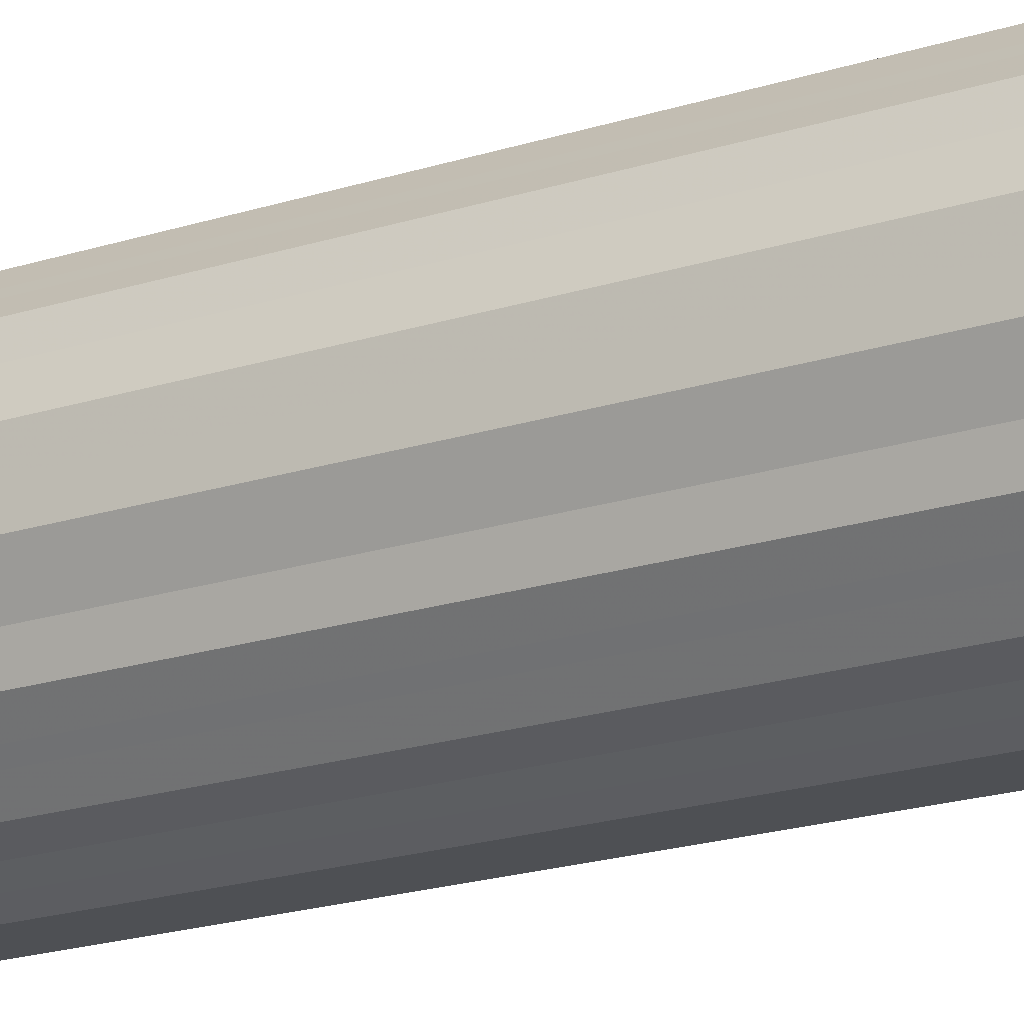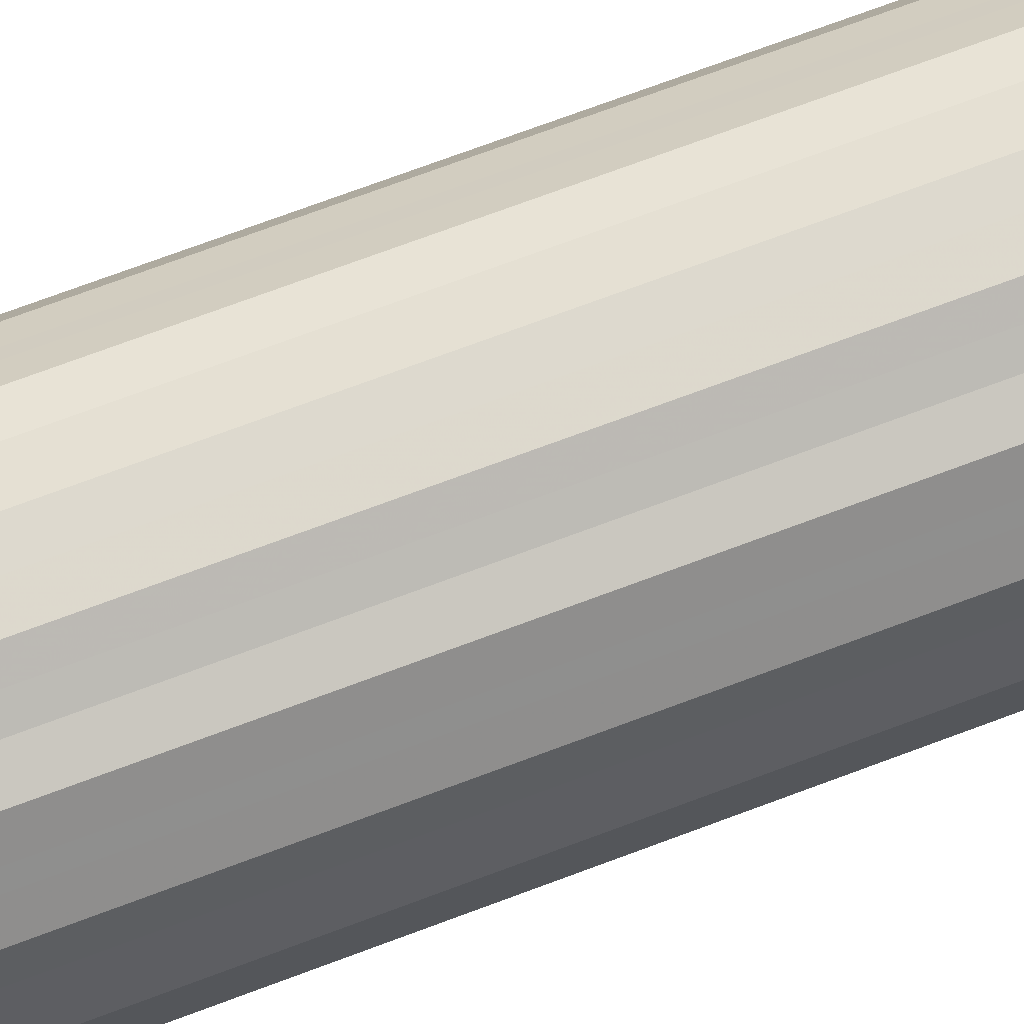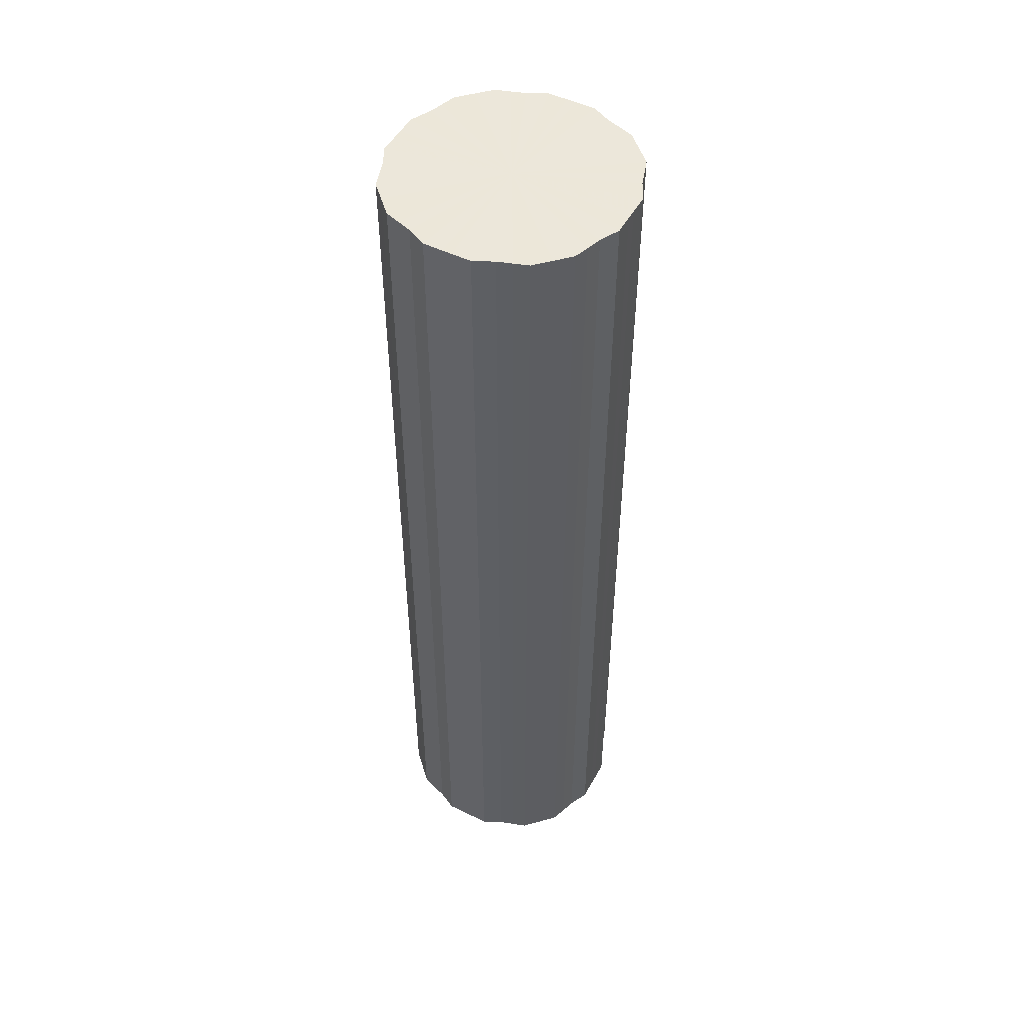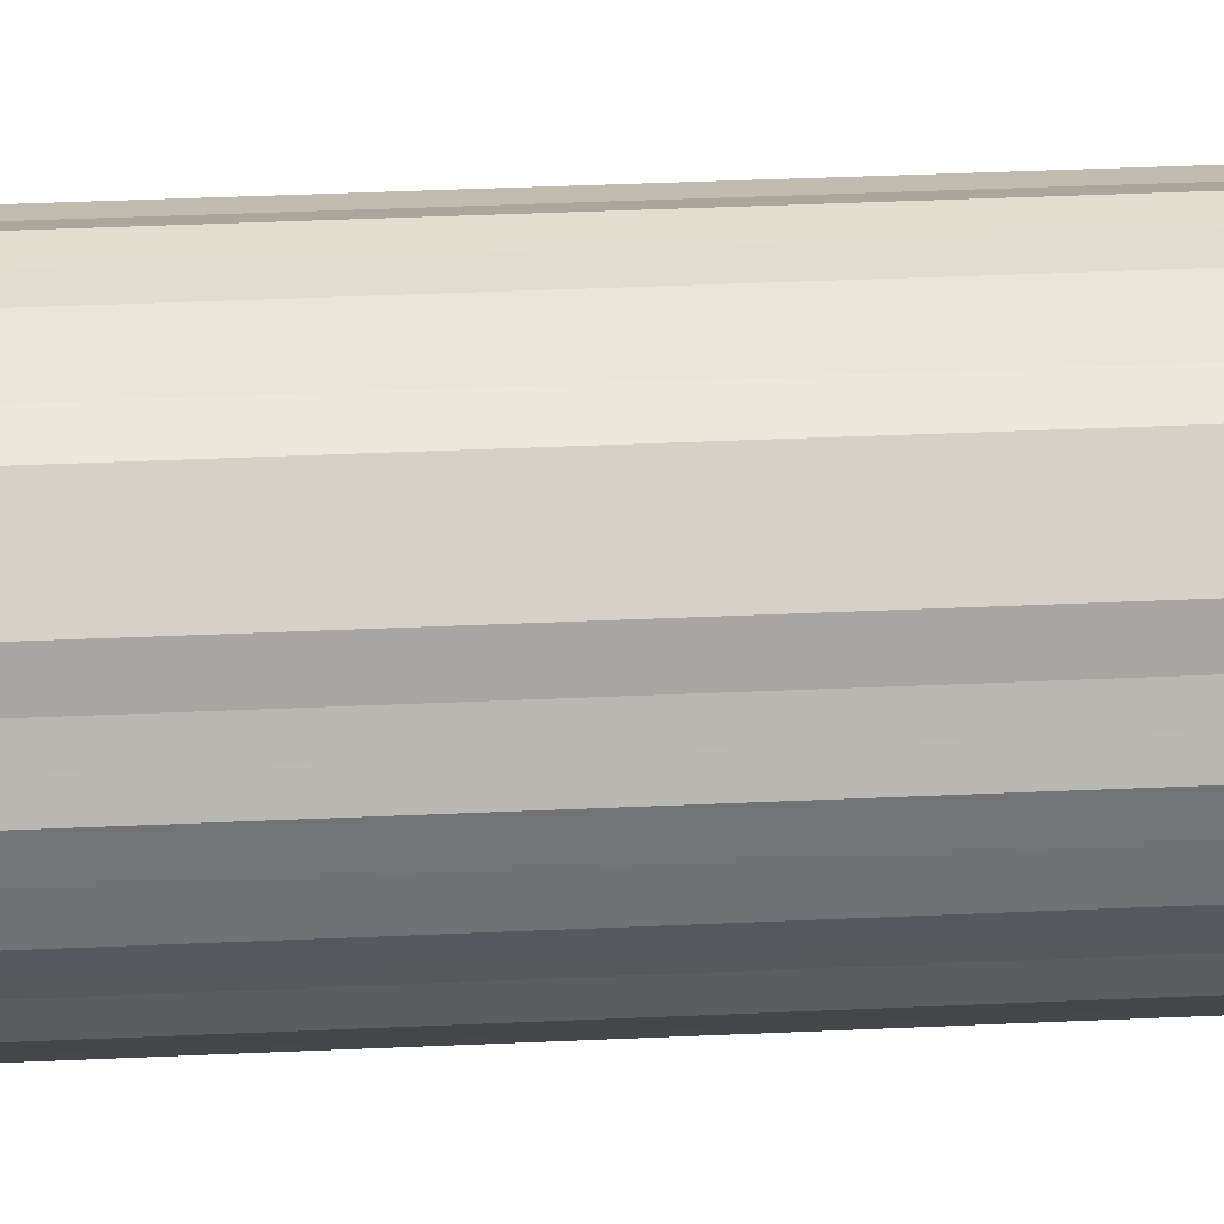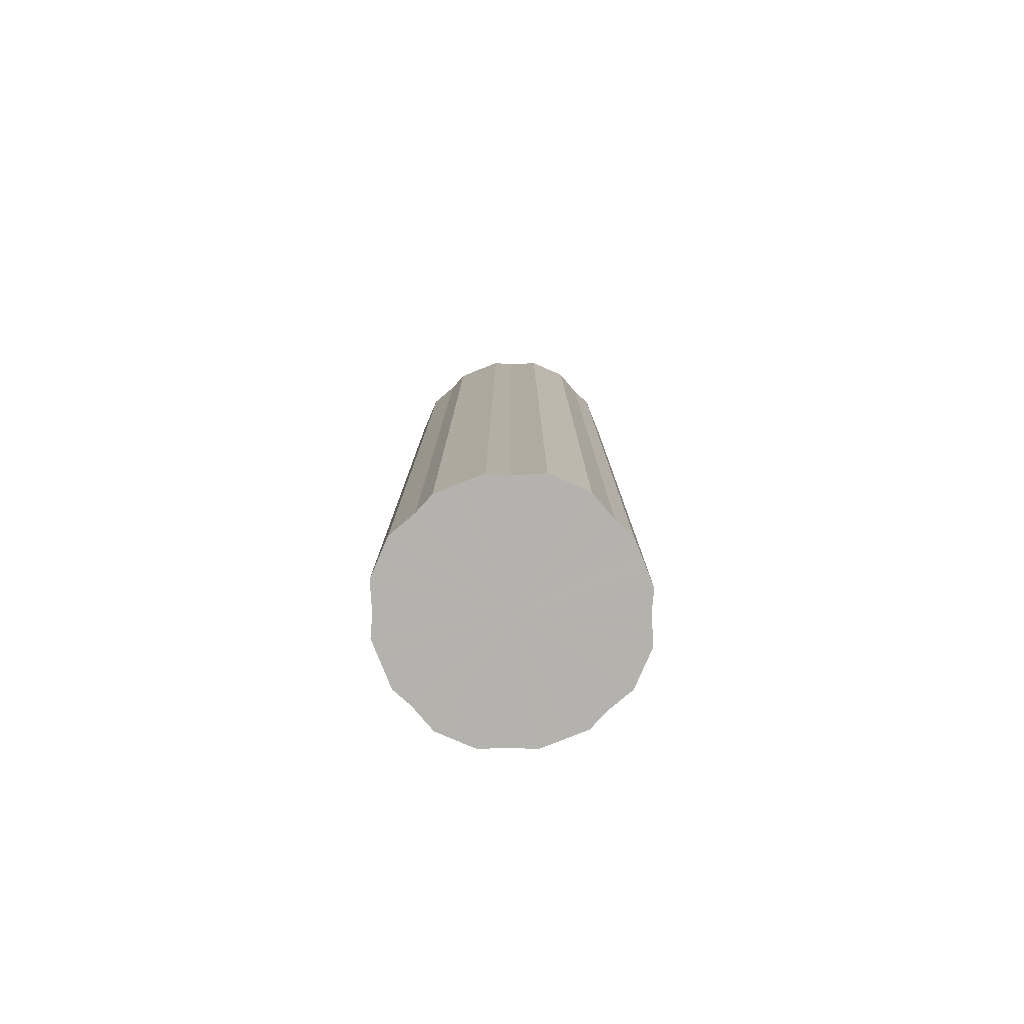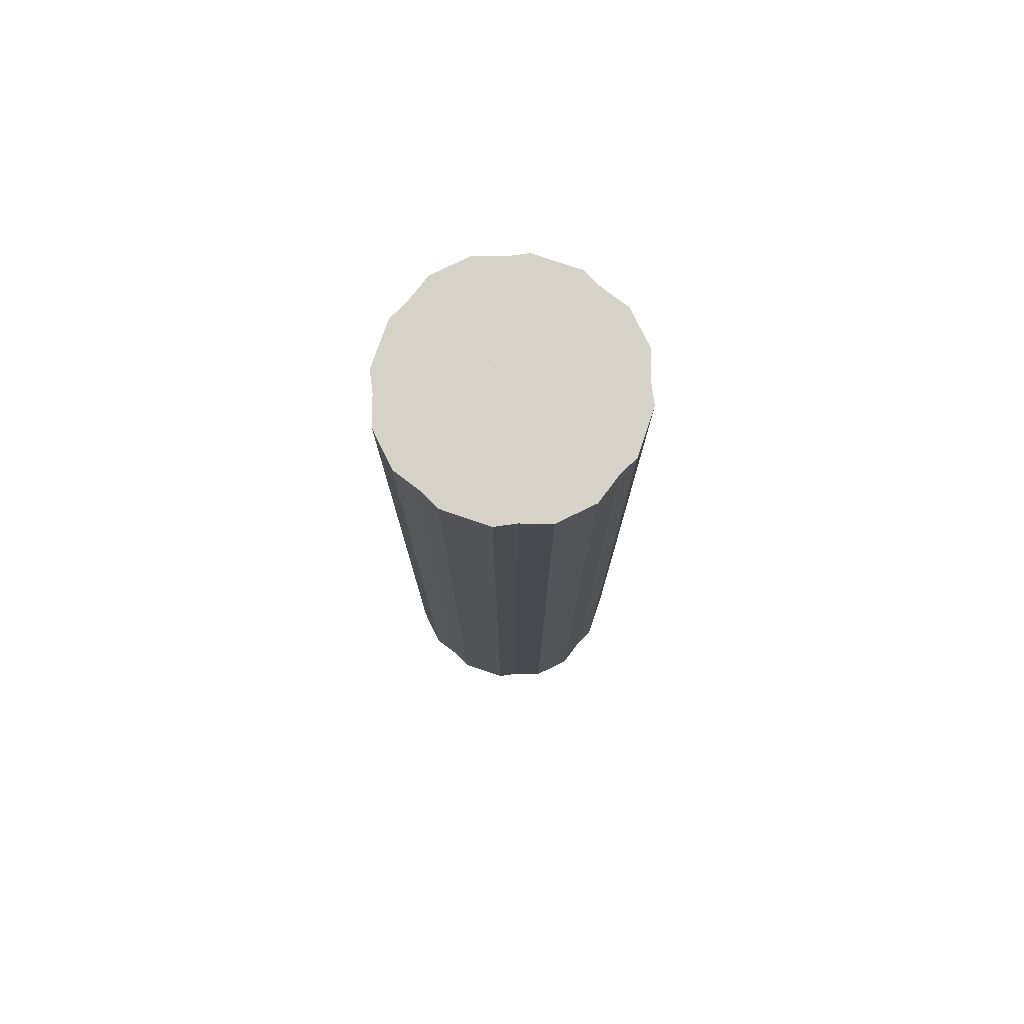
<metadata>
{"format":"obj","ext":"obj","renderer":"f3d","projection":"perspective","resolution":1024,"background":"white","views":[{"elev":-18.9,"azim":122.2,"up":"+Y"},{"elev":71.8,"azim":69.4,"up":"+Y"},{"elev":50.3,"azim":-106.9,"up":"+Z"},{"elev":34.6,"azim":-93.6,"up":"+Y"},{"elev":-79.7,"azim":-23.3,"up":"+Z"},{"elev":77.3,"azim":-26.1,"up":"+Z"}]}
</metadata>
<code>
o 22098
v 2242 1878 13.85
v 2242 1878 13.85
v 2242 1878 12.43
v 2242 1878 13.85
v 2242 1878 12.43
v 2242 1878 13.85
v 2242 1878 12.43
v 2242 1878 13.85
v 2242 1878 12.43
v 2242 1878 13.85
v 2242 1878 12.43
v 2242 1878 13.85
v 2242 1878 12.43
v 2242 1878 13.85
v 2242 1878 12.43
v 2242 1878 13.85
v 2242 1878 12.43
v 2242 1878 13.85
v 2242 1878 12.43
v 2242 1878 13.85
v 2242 1878 12.43
v 2242 1878 13.85
v 2242 1878 12.43
v 2242 1878 13.85
v 2242 1878 12.43
v 2242 1878 13.85
v 2242 1878 12.43
v 2242 1878 13.85
v 2242 1878 12.43
v 2242 1878 13.85
v 2242 1878 12.43
v 2242 1878 13.85
v 2242 1878 12.43
v 2242 1878 13.85
v 2242 1878 12.43
v 2242 1878 13.85
v 2242 1878 12.43
v 2242 1878 13.85
v 2242 1878 12.43
v 2242 1878 13.85
v 2242 1878 12.43
v 2242 1878 13.85
v 2242 1878 12.43
v 2242 1878 13.85
v 2242 1878 12.43
v 2242 1878 13.85
v 2242 1878 12.43
v 2242 1878 13.85
v 2242 1878 12.43
v 2242 1878 13.85
v 2242 1878 12.43
v 2242 1878 13.85
v 2242 1878 12.43
v 2242 1878 13.85
v 2242 1878 12.43
v 2242 1878 13.85
v 2242 1878 12.43
v 2242 1878 13.85
v 2242 1878 12.43
v 2242 1878 13.85
v 2242 1878 12.43
v 2242 1878 13.85
v 2242 1878 12.43
v 2242 1878 13.85
v 2242 1878 12.43
v 2242 1878 13.85
v 2242 1878 12.43
v 2242 1878 13.85
v 2242 1878 12.43
v 2242 1878 13.85
v 2242 1878 12.43
v 2242 1878 13.85
v 2242 1878 12.43
v 2242 1878 13.85
v 2242 1878 12.43
v 2242 1878 13.85
v 2242 1878 12.43
v 2242 1878 13.85
v 2242 1878 12.43
v 2242 1878 13.85
v 2242 1878 12.43
v 2242 1878 13.85
v 2242 1878 12.43
v 2242 1878 13.85
v 2242 1878 12.43
v 2242 1878 13.85
v 2242 1878 12.43
v 2242 1878 12.43
v 2242 1878 12.43
v 2242 1878 13.85
v 2242 1878 12.43
v 2242 1878 13.85
v 2242 1878 12.43
v 2242 1878 12.43
v 2242 1878 13.85
v 2242 1878 12.43
v 2242 1878 13.85
v 2242 1878 13.85
v 2242 1878 12.43
v 2242 1878 12.43
v 2242 1878 13.85
v 2242 1878 12.43
v 2242 1878 13.85
v 2242 1878 13.85
v 2242 1878 12.43
v 2242 1878 12.43
v 2242 1878 13.85
v 2242 1878 12.43
v 2242 1878 13.85
v 2242 1878 13.85
v 2242 1878 12.43
v 2242 1878 12.43
v 2242 1878 13.85
v 2242 1878 12.43
v 2242 1878 13.85
v 2242 1878 13.85
v 2242 1878 12.43
v 2242 1878 12.43
v 2242 1878 13.85
v 2242 1878 12.43
v 2242 1878 13.85
v 2242 1878 13.85
v 2242 1878 12.43
v 2242 1878 12.43
v 2242 1878 13.85
v 2242 1878 12.43
v 2242 1878 13.85
v 2242 1878 13.85
v 2242 1878 12.43
v 2242 1878 12.43
v 2242 1878 13.85
v 2242 1878 12.43
v 2242 1878 13.85
v 2242 1878 13.85
v 2242 1878 12.43
v 2242 1878 12.43
v 2242 1878 13.85
v 2242 1878 12.43
v 2242 1878 13.85
v 2242 1878 13.85
v 2242 1878 12.43
v 2242 1878 12.43
v 2242 1878 13.85
v 2242 1878 12.43
v 2242 1878 13.85
v 2242 1878 13.85
v 2242 1878 12.43
v 2242 1878 12.43
v 2242 1878 13.85
v 2242 1878 12.43
v 2242 1878 13.85
v 2242 1878 13.85
v 2242 1878 12.43
v 2242 1878 12.43
v 2242 1878 13.85
v 2242 1878 12.43
v 2242 1878 13.85
v 2242 1878 13.85
v 2242 1878 12.43
v 2242 1878 12.43
v 2242 1878 13.85
v 2242 1878 12.43
v 2242 1878 13.85
v 2242 1878 13.85
v 2242 1878 12.43
v 2242 1878 12.43
v 2242 1878 13.85
v 2242 1878 12.43
v 2242 1878 13.85
v 2242 1878 13.85
v 2242 1878 12.43
v 2242 1878 12.43
v 2242 1878 13.85
v 2242 1878 12.43
v 2242 1878 13.85
v 2242 1878 13.85
v 2242 1878 13.85
v 2242 1878 13.85
v 2242 1878 13.85
v 2242 1878 13.85
v 2242 1878 13.85
v 2242 1878 13.85
v 2242 1878 13.85
v 2242 1878 13.85
v 2242 1878 13.85
v 2242 1878 13.85
v 2242 1878 13.85
v 2242 1878 13.85
v 2242 1878 13.85
v 2242 1878 13.85
v 2242 1878 13.85
v 2242 1878 13.85
v 2242 1878 13.85
v 2242 1878 13.85
v 2242 1878 13.85
v 2242 1878 13.85
v 2242 1878 13.85
v 2242 1878 13.85
v 2242 1878 13.85
v 2242 1878 13.85
v 2242 1878 13.85
v 2242 1878 13.85
v 2242 1878 13.85
v 2242 1878 13.85
v 2242 1878 13.85
v 2242 1878 13.85
v 2242 1878 13.85
v 2242 1878 13.85
v 2242 1878 13.85
v 2242 1878 13.85
v 2242 1878 13.85
v 2242 1878 13.85
v 2242 1878 13.85
v 2242 1878 13.85
v 2242 1878 13.85
v 2242 1878 13.85
v 2242 1878 13.85
v 2242 1878 13.85
v 2242 1878 13.85
v 2242 1878 13.85
v 2242 1878 13.85
v 2242 1878 12.43
v 2242 1878 12.43
v 2242 1878 12.43
v 2242 1878 12.43
v 2242 1878 12.43
v 2242 1878 12.43
v 2242 1878 12.43
v 2242 1878 12.43
v 2242 1878 12.43
v 2242 1878 12.43
v 2242 1878 12.43
v 2242 1878 12.43
v 2242 1878 12.43
v 2242 1878 12.43
v 2242 1878 12.43
v 2242 1878 12.43
v 2242 1878 12.43
v 2242 1878 12.43
v 2242 1878 12.43
v 2242 1878 12.43
v 2242 1878 12.43
v 2242 1878 12.43
v 2242 1878 12.43
v 2242 1878 12.43
v 2242 1878 12.43
v 2242 1878 12.43
v 2242 1878 12.43
v 2242 1878 12.43
v 2242 1878 12.43
v 2242 1878 12.43
v 2242 1878 12.43
v 2242 1878 12.43
v 2242 1878 12.43
v 2242 1878 12.43
v 2242 1878 12.43
v 2242 1878 12.43
v 2242 1878 12.43
v 2242 1878 12.43
v 2242 1878 12.43
v 2242 1878 12.43
v 2242 1878 12.43
v 2242 1878 12.43
v 2242 1878 12.43
v 2242 1878 12.43
v 2242 1878 12.43
f 1 2 3
f 2 4 5
f 6 1 7
f 4 8 9
f 10 6 11
f 8 12 13
f 14 10 15
f 12 16 17
f 18 14 19
f 16 20 21
f 22 18 23
f 20 24 25
f 26 22 27
f 24 28 29
f 30 26 31
f 28 32 33
f 34 30 35
f 32 36 37
f 38 34 39
f 36 40 41
f 42 38 43
f 40 44 45
f 46 42 47
f 44 48 49
f 50 46 51
f 48 52 53
f 54 50 55
f 52 56 57
f 58 54 59
f 56 60 61
f 62 58 63
f 60 64 65
f 66 62 67
f 64 68 69
f 70 66 71
f 68 72 73
f 74 70 75
f 72 76 77
f 78 74 79
f 76 80 81
f 82 78 83
f 80 84 85
f 86 82 87
f 84 86 88
f 89 90 91
f 91 92 93
f 94 95 89
f 96 97 94
f 93 98 99
f 100 101 96
f 102 103 100
f 99 104 105
f 106 107 102
f 108 109 106
f 105 110 111
f 112 113 108
f 114 115 112
f 111 116 117
f 118 119 114
f 120 121 118
f 117 122 123
f 124 125 120
f 126 127 124
f 123 128 129
f 130 131 126
f 132 133 130
f 129 134 135
f 136 137 132
f 138 139 136
f 135 140 141
f 142 143 138
f 144 145 142
f 141 146 147
f 148 149 144
f 150 151 148
f 147 152 153
f 154 155 150
f 156 157 154
f 153 158 159
f 160 161 156
f 162 163 160
f 159 164 165
f 166 167 162
f 168 169 166
f 165 170 171
f 172 173 168
f 174 175 172
f 171 176 174
f 177 178 179
f 177 180 178
f 177 179 181
f 177 182 180
f 177 181 183
f 177 184 182
f 177 183 185
f 177 186 184
f 177 185 187
f 177 188 186
f 177 187 189
f 177 190 188
f 177 189 191
f 177 192 190
f 177 191 193
f 177 194 192
f 177 193 195
f 177 196 194
f 177 195 197
f 177 198 196
f 177 197 199
f 177 200 198
f 177 199 201
f 177 202 200
f 177 201 203
f 177 204 202
f 177 203 205
f 177 206 204
f 177 205 207
f 177 208 206
f 177 207 209
f 177 210 208
f 177 209 211
f 177 212 210
f 177 211 213
f 177 214 212
f 177 213 215
f 177 216 214
f 177 215 217
f 177 218 216
f 177 217 219
f 177 220 218
f 177 219 221
f 177 221 220
f 222 223 224
f 222 225 223
f 222 224 226
f 222 227 225
f 222 226 228
f 222 229 227
f 222 228 230
f 222 231 229
f 222 230 232
f 222 233 231
f 222 232 234
f 222 235 233
f 222 234 236
f 222 237 235
f 222 236 238
f 222 239 237
f 222 238 240
f 222 241 239
f 222 240 242
f 222 243 241
f 222 242 244
f 222 245 243
f 222 244 246
f 222 247 245
f 222 246 248
f 222 249 247
f 222 248 250
f 222 251 249
f 222 250 252
f 222 253 251
f 222 252 254
f 222 255 253
f 222 254 256
f 222 257 255
f 222 256 258
f 222 259 257
f 222 258 260
f 222 261 259
f 222 260 262
f 222 263 261
f 222 262 264
f 222 265 263
f 222 264 266
f 222 266 265

</code>
